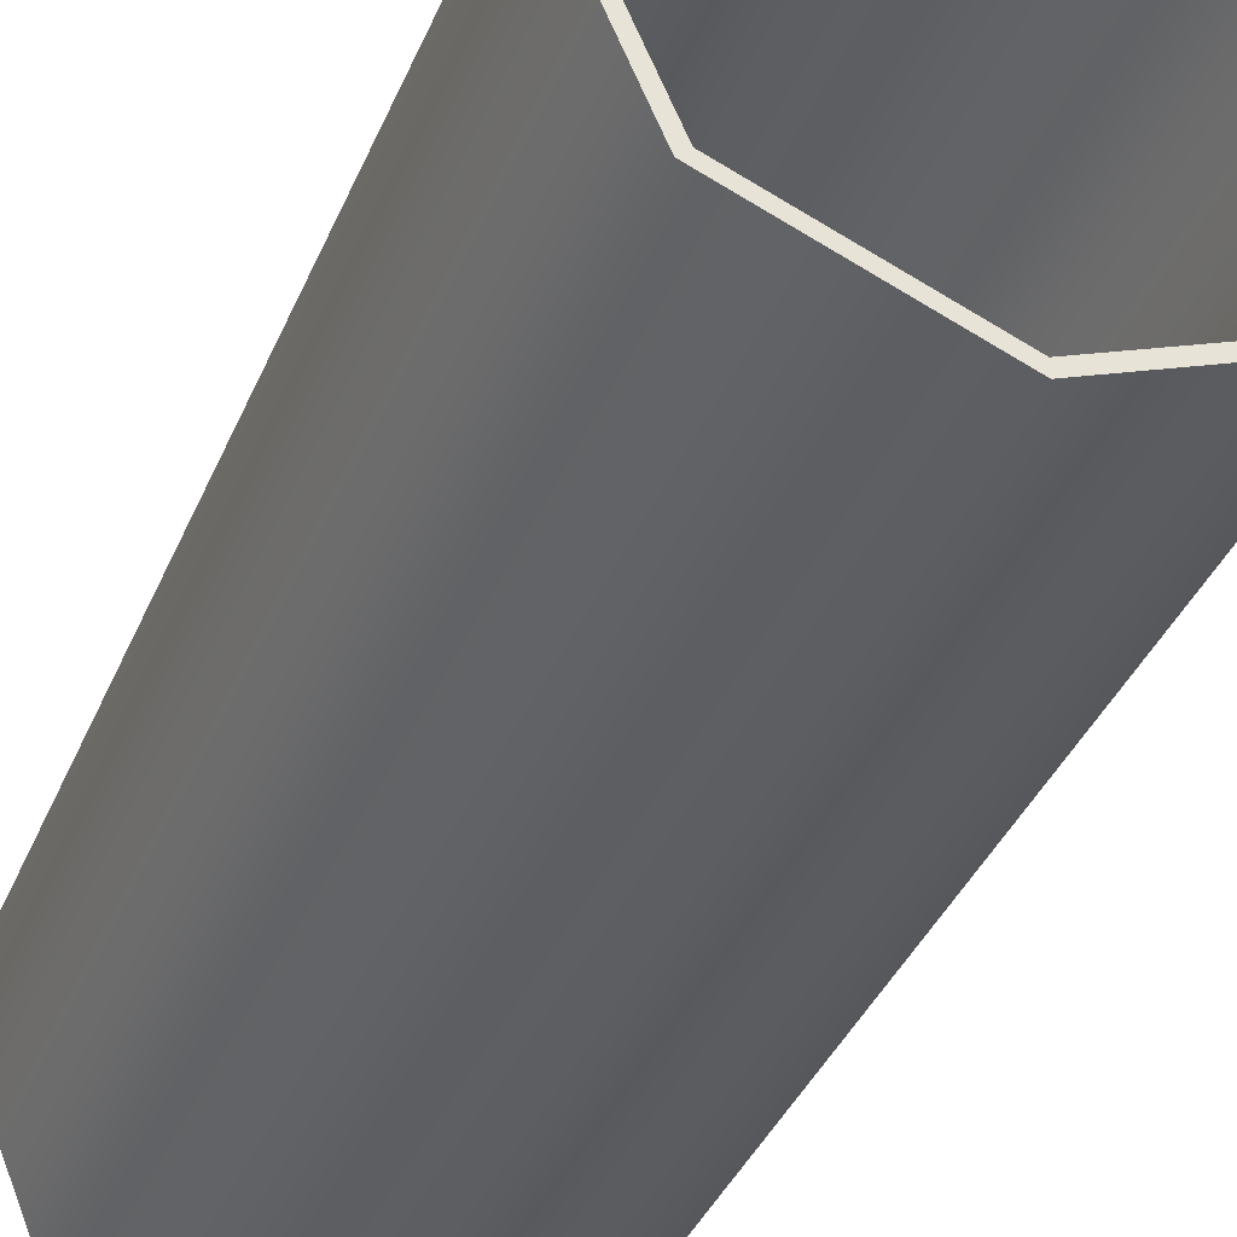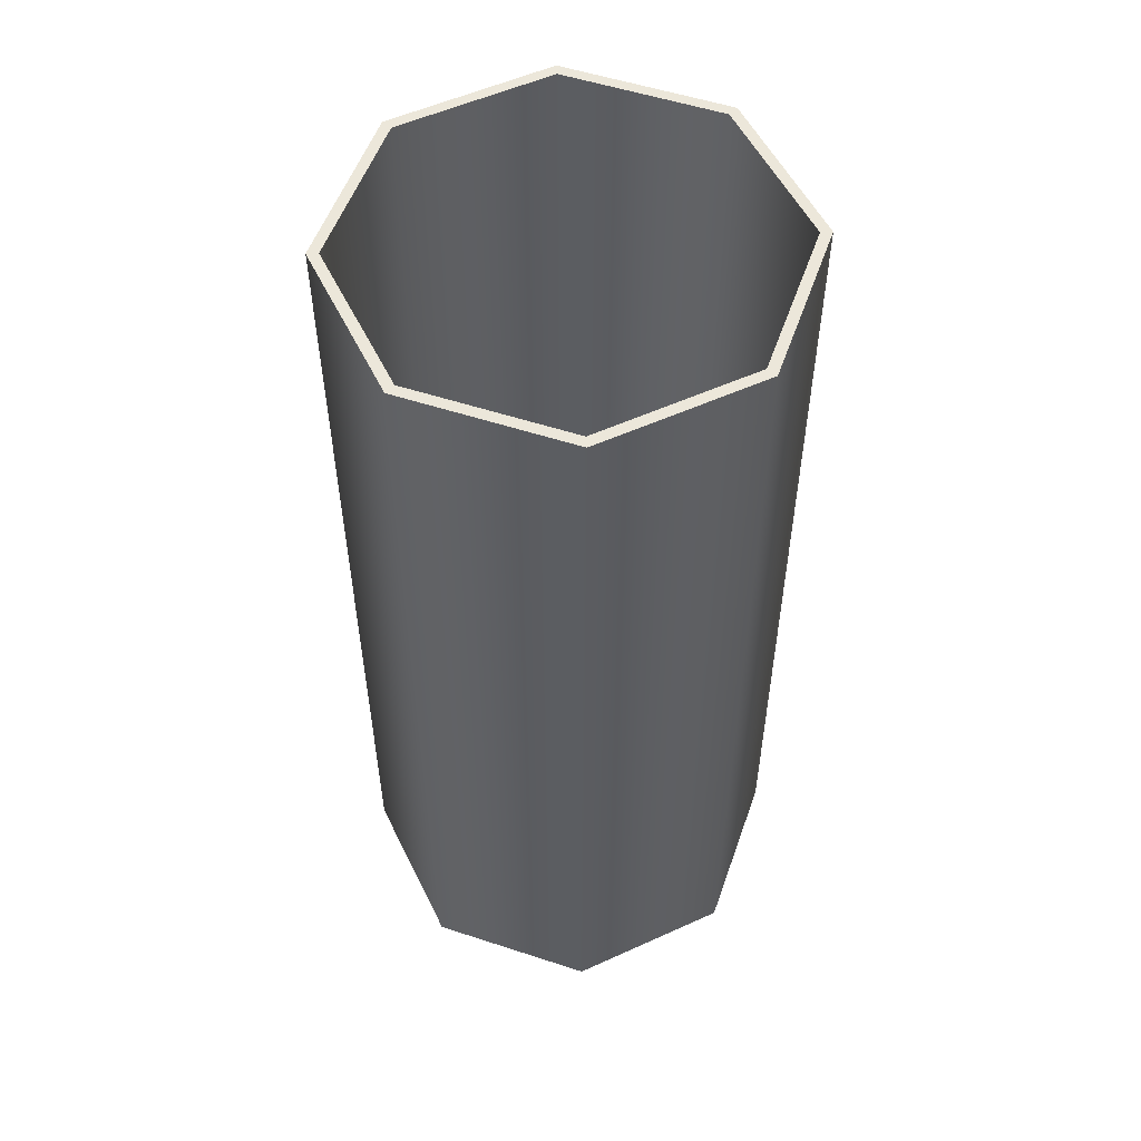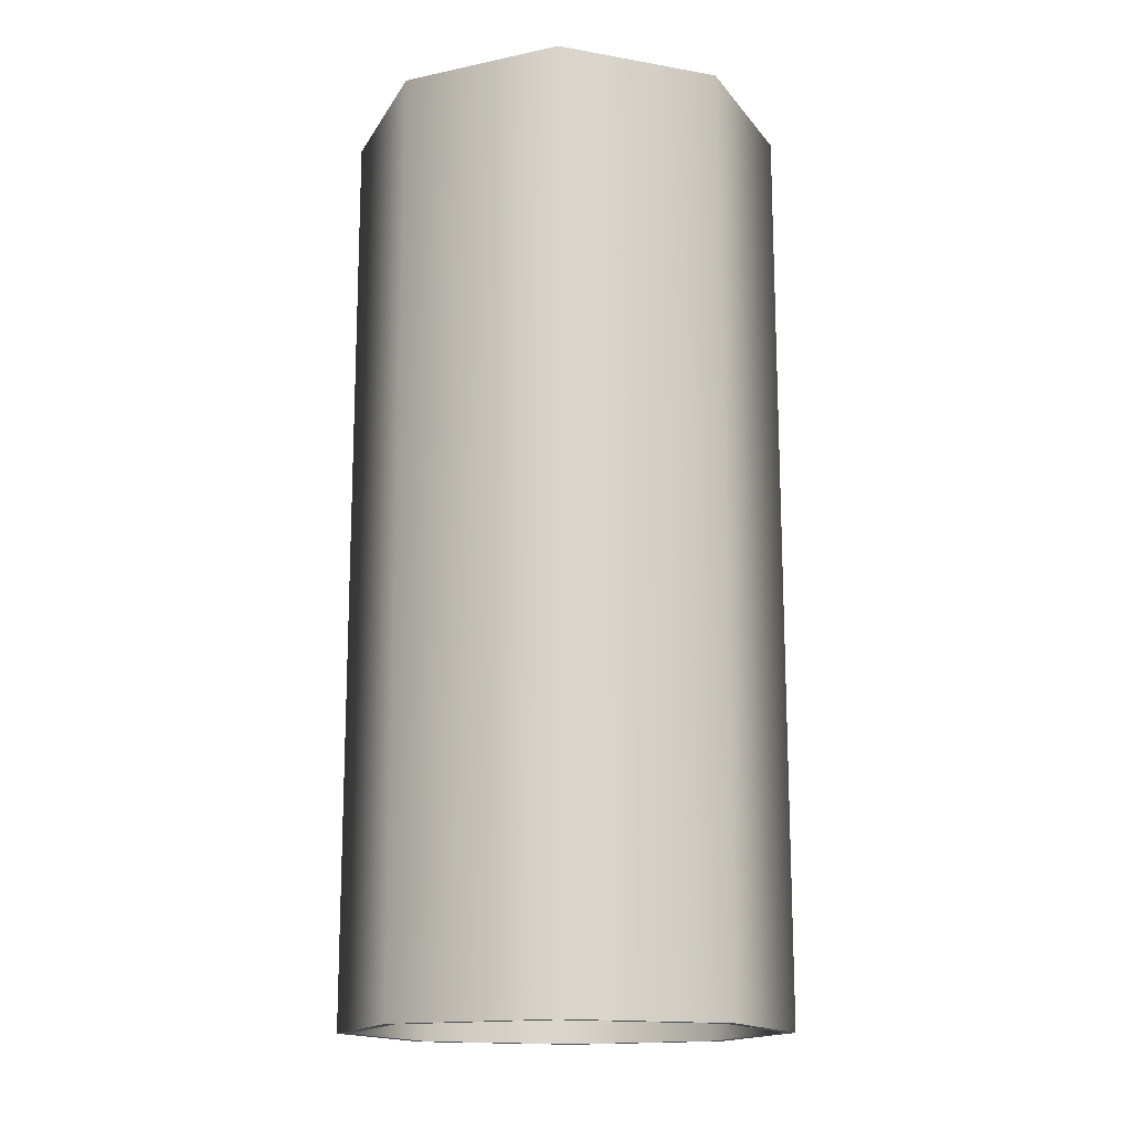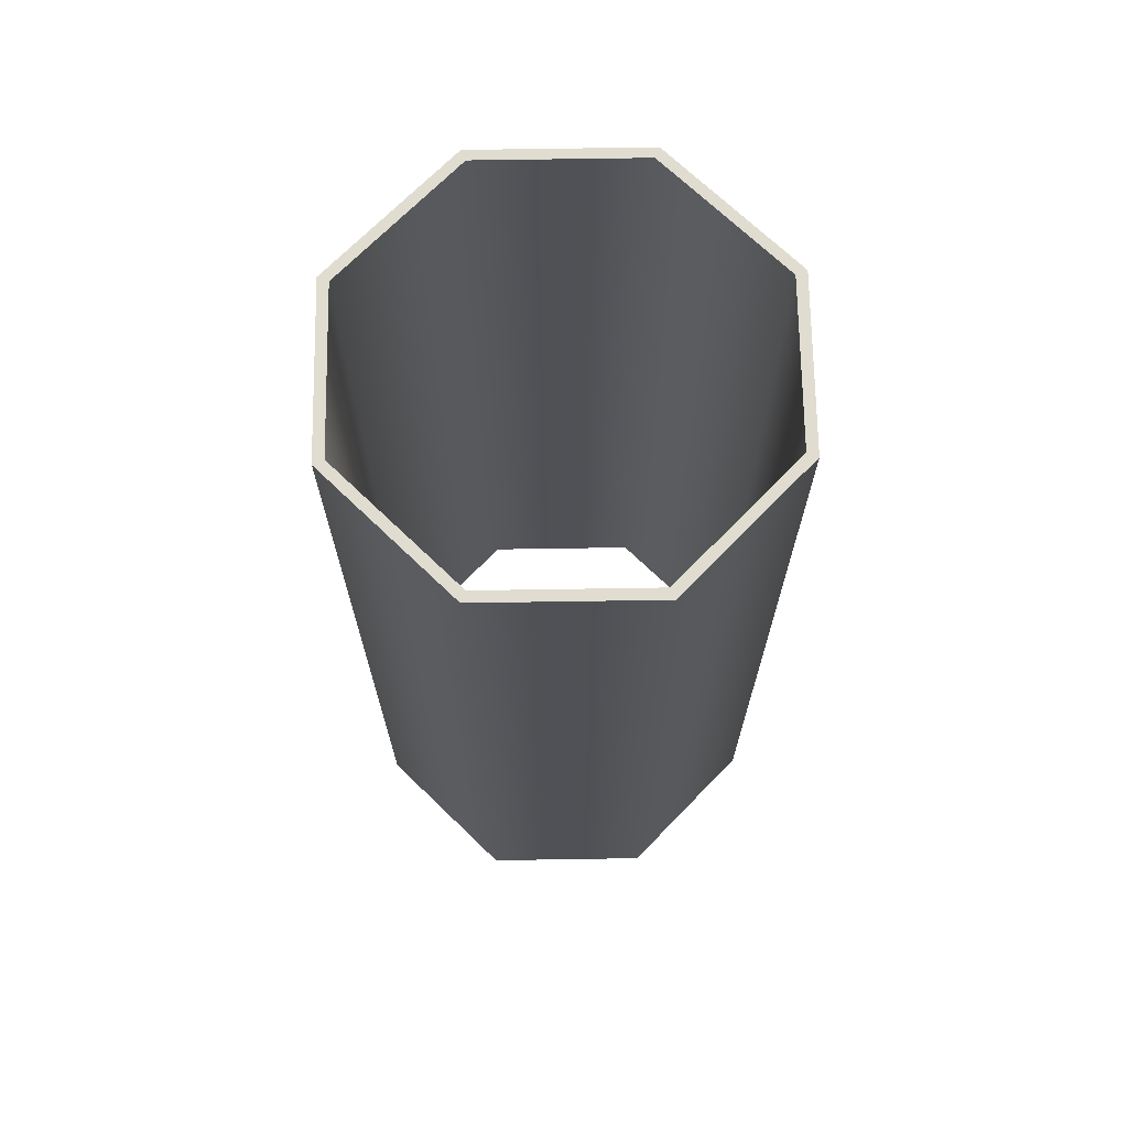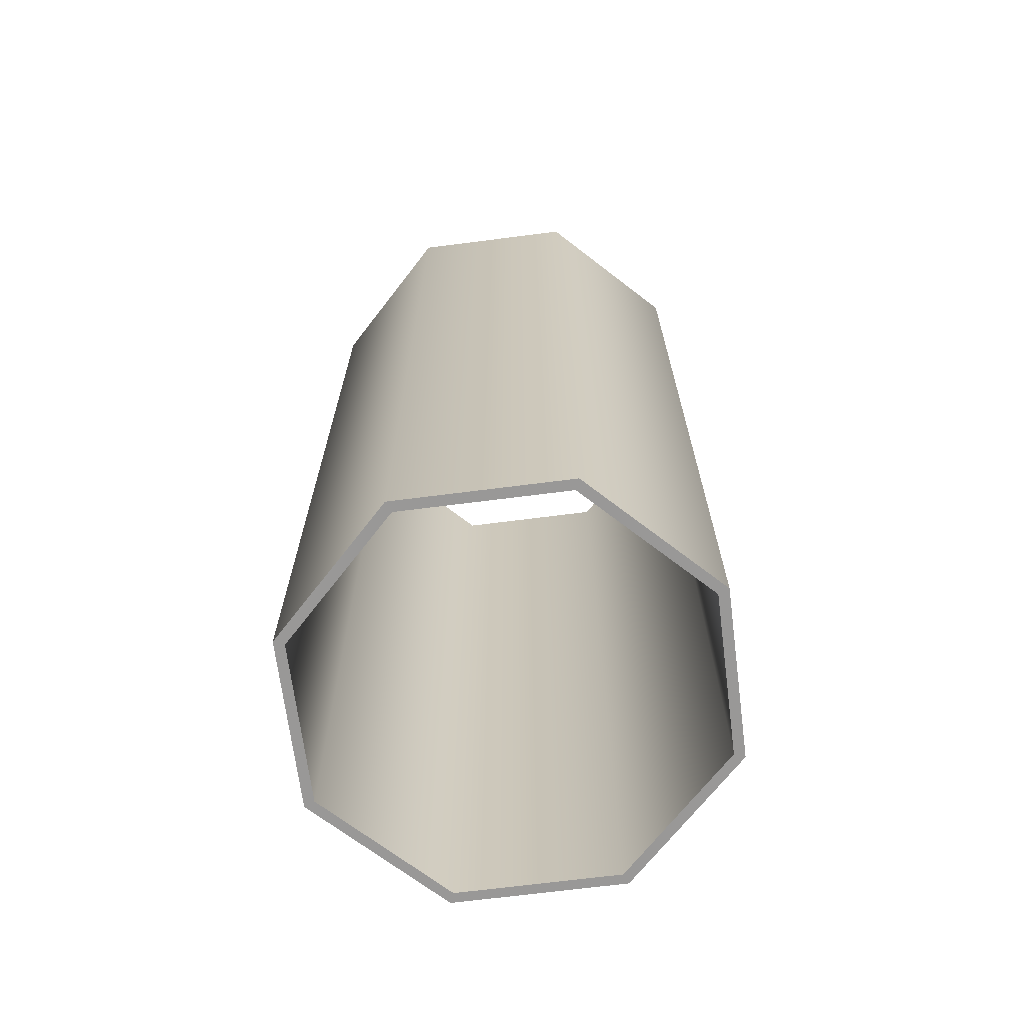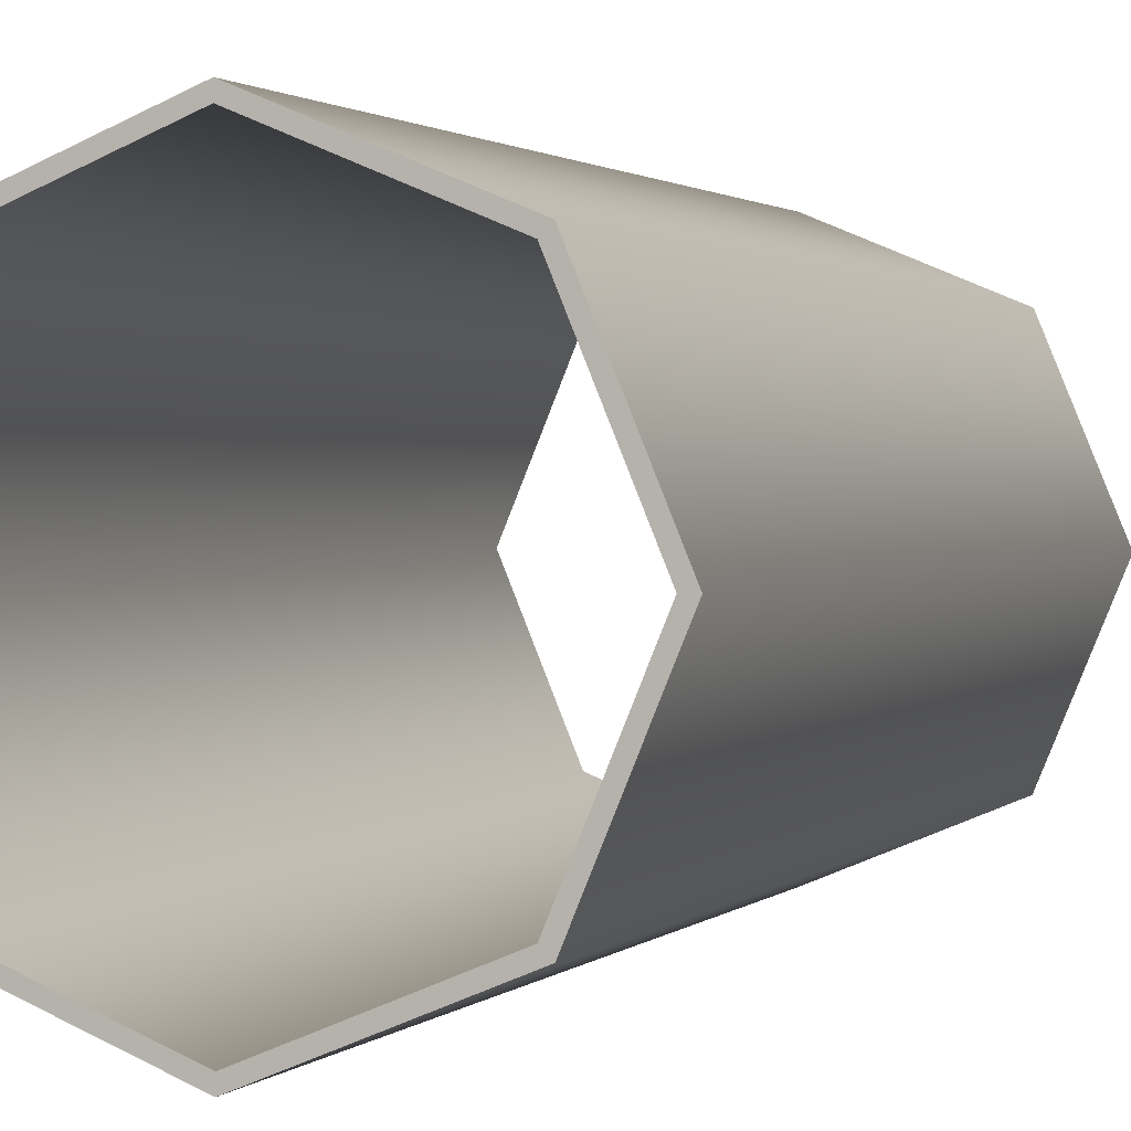
<metadata>
{"format":"obj","ext":"obj","renderer":"f3d","projection":"perspective","resolution":1024,"background":"white","views":[{"elev":-37.8,"azim":-21.0,"up":"+Z"},{"elev":54.1,"azim":-93.3,"up":"+Y"},{"elev":-15.5,"azim":-133.1,"up":"+Y"},{"elev":69.7,"azim":111.6,"up":"+Y"},{"elev":-68.7,"azim":119.8,"up":"+Y"},{"elev":1.3,"azim":-161.0,"up":"+Z"}]}
</metadata>
<code>
v 10.41 -1.5e-05 -10.41
v 0 -1.5e-05 -14.72
v -10.41 -1.5e-05 -10.41
v -14.72 -1.5e-05 0
v -10.41 -1.5e-05 10.41
v 0 -1.5e-05 14.72
v 10.41 -1.5e-05 10.41
v 14.72 -1.5e-05 0
v 10.41 65.55 -10.41
v 0 65.55 -14.72
v -10.41 65.55 -10.41
v -14.72 65.55 0
v -10.41 65.55 10.41
v 0 65.55 14.72
v 10.41 65.55 10.41
v 14.72 65.55 0
v 10.96 -1.5e-05 -10.96
v 0 -1.5e-05 -15.5
v 0 65.55 -15.5
v 10.96 65.55 -10.96
v -10.96 -1.5e-05 -10.96
v -10.96 65.55 -10.96
v -15.5 -1.5e-05 0
v -15.5 65.55 0
v -10.96 -1.5e-05 10.96
v -10.96 65.55 10.96
v 0 -1.5e-05 15.5
v 0 65.55 15.5
v 10.96 -1.5e-05 10.96
v 10.96 65.55 10.96
v 15.5 -1.5e-05 0
v 15.5 65.55 0
f 17 18 19 20
f 18 21 22 19
f 21 23 24 22
f 23 25 26 24
f 25 27 28 26
f 27 29 30 28
f 29 31 32 30
f 31 17 20 32
f 1 9 10 2
f 2 10 11 3
f 3 11 12 4
f 4 12 13 5
f 5 13 14 6
f 6 14 15 7
f 7 15 16 8
f 8 16 9 1
f 1 2 18 17
f 10 9 20 19
f 2 3 21 18
f 11 10 19 22
f 3 4 23 21
f 12 11 22 24
f 4 5 25 23
f 13 12 24 26
f 5 6 27 25
f 14 13 26 28
f 6 7 29 27
f 15 14 28 30
f 7 8 31 29
f 16 15 30 32
f 8 1 17 31
f 9 16 32 20

</code>
